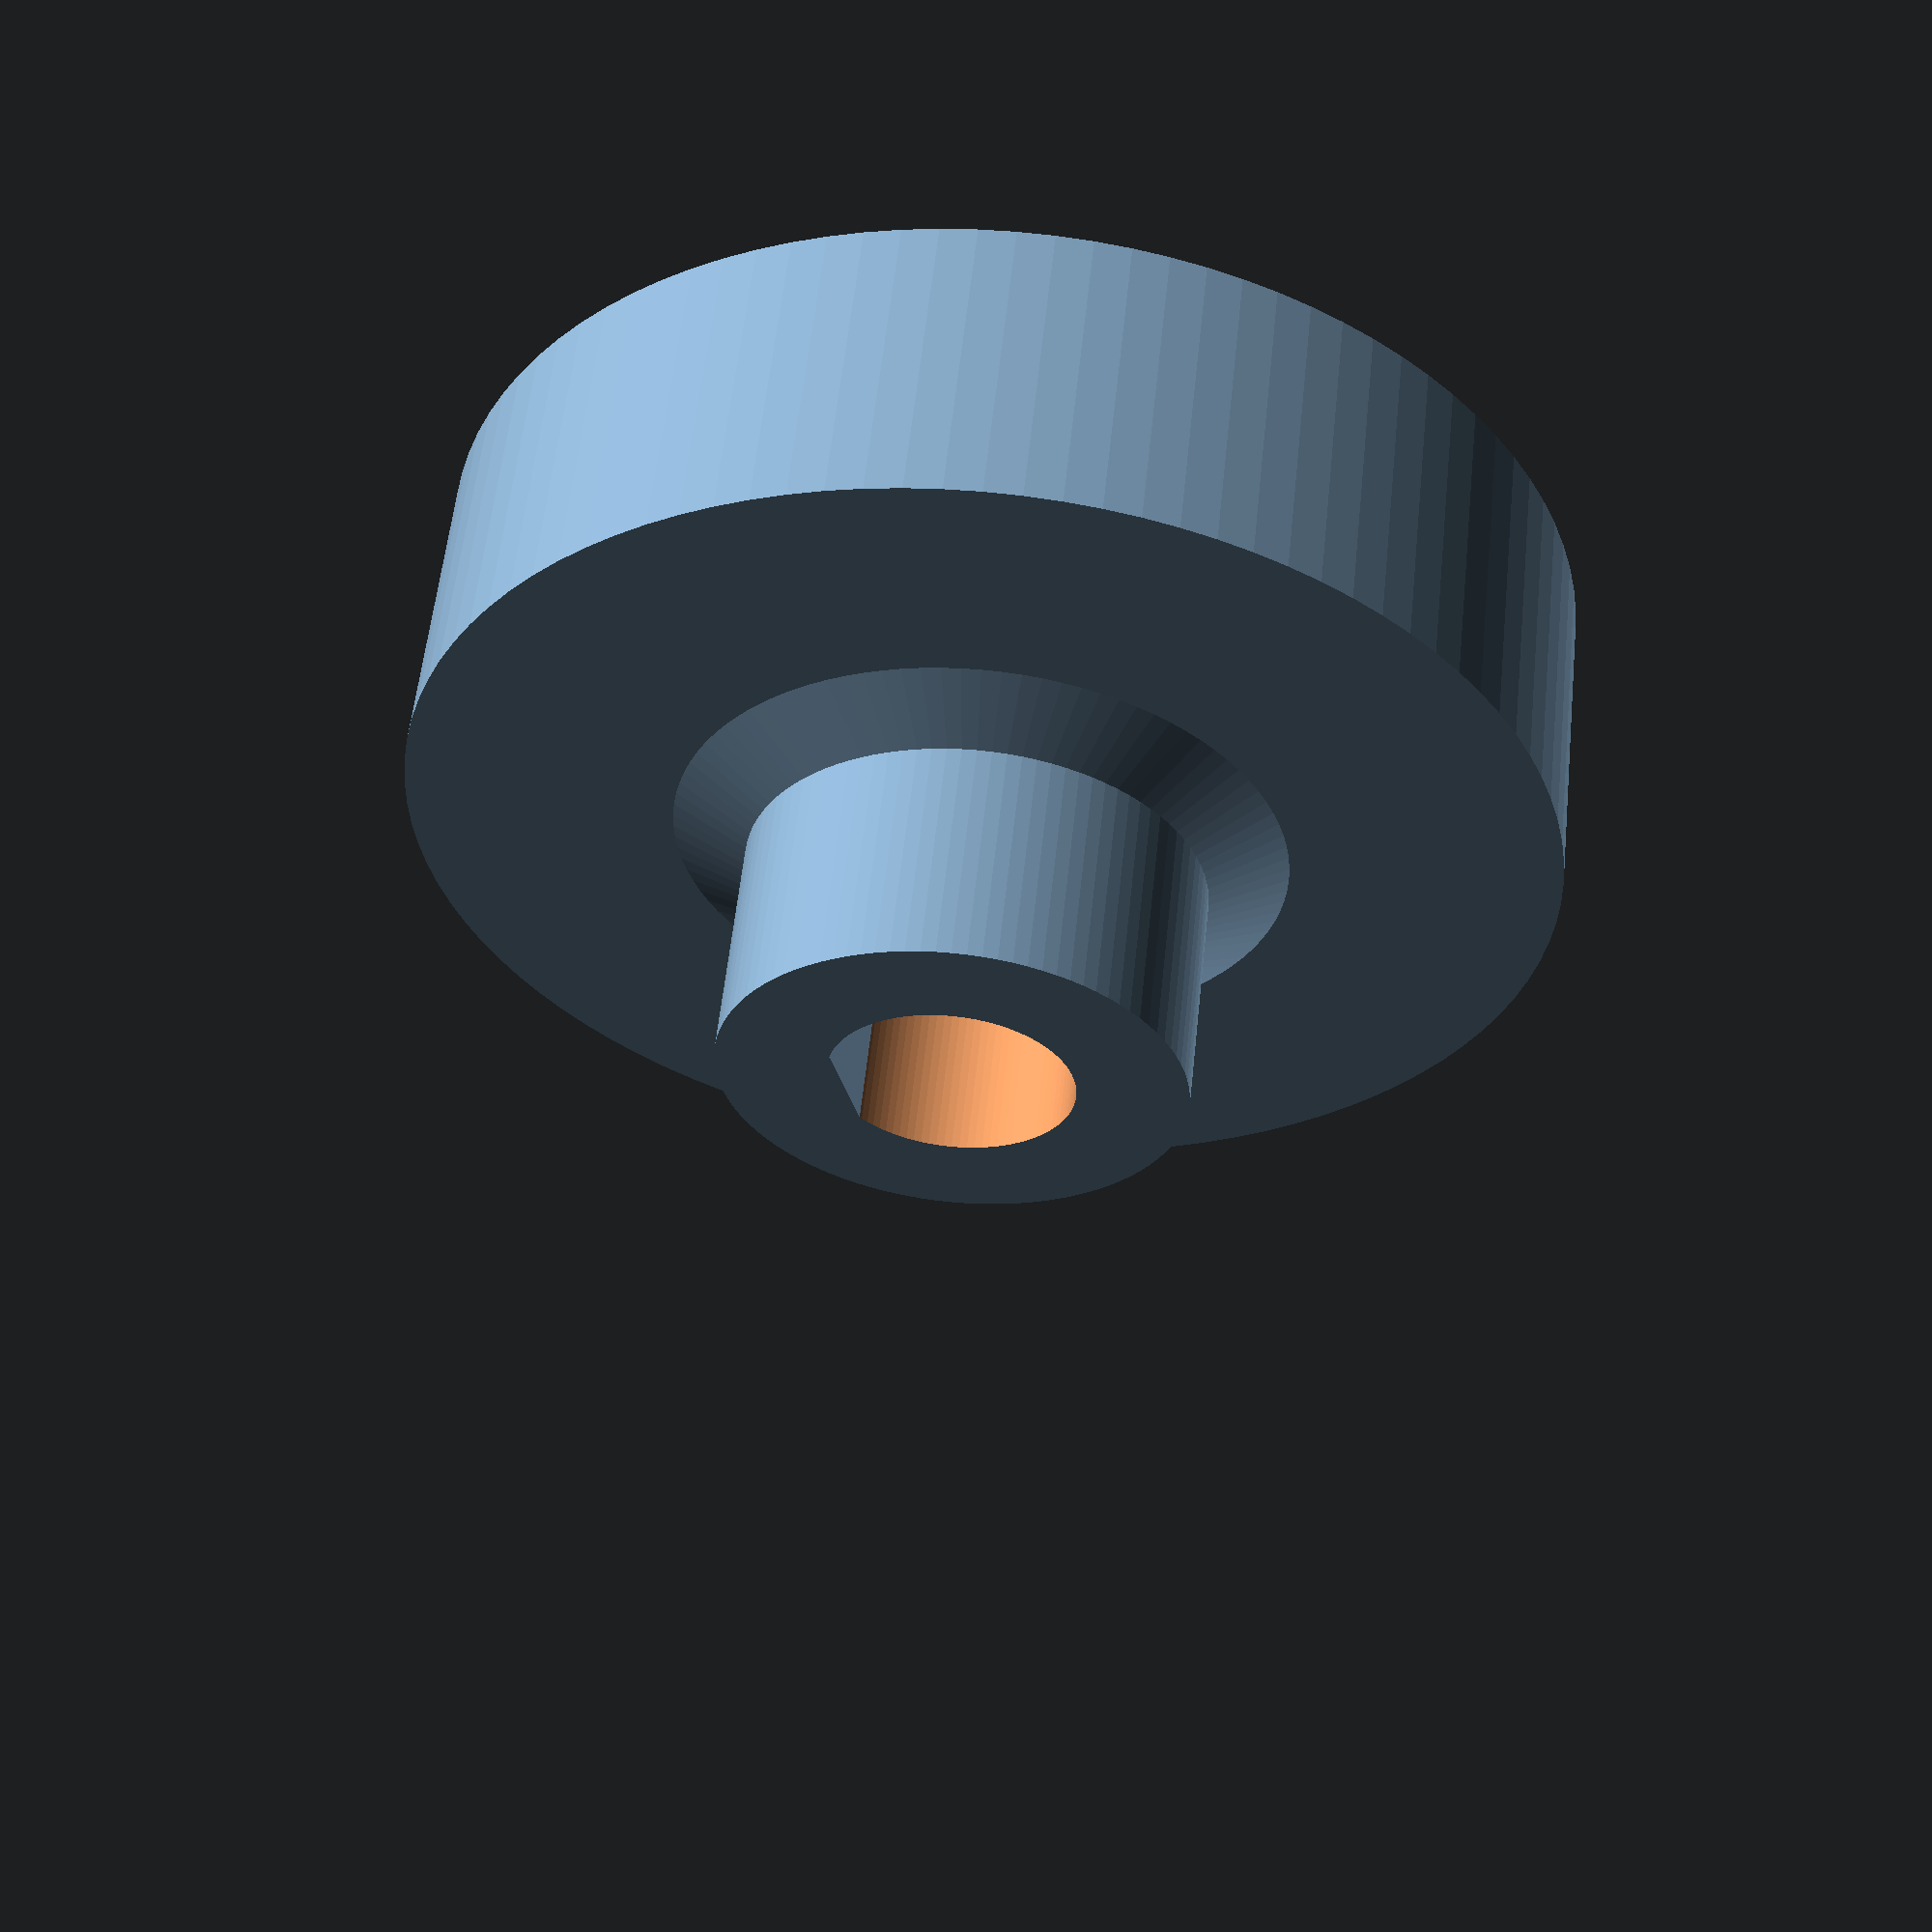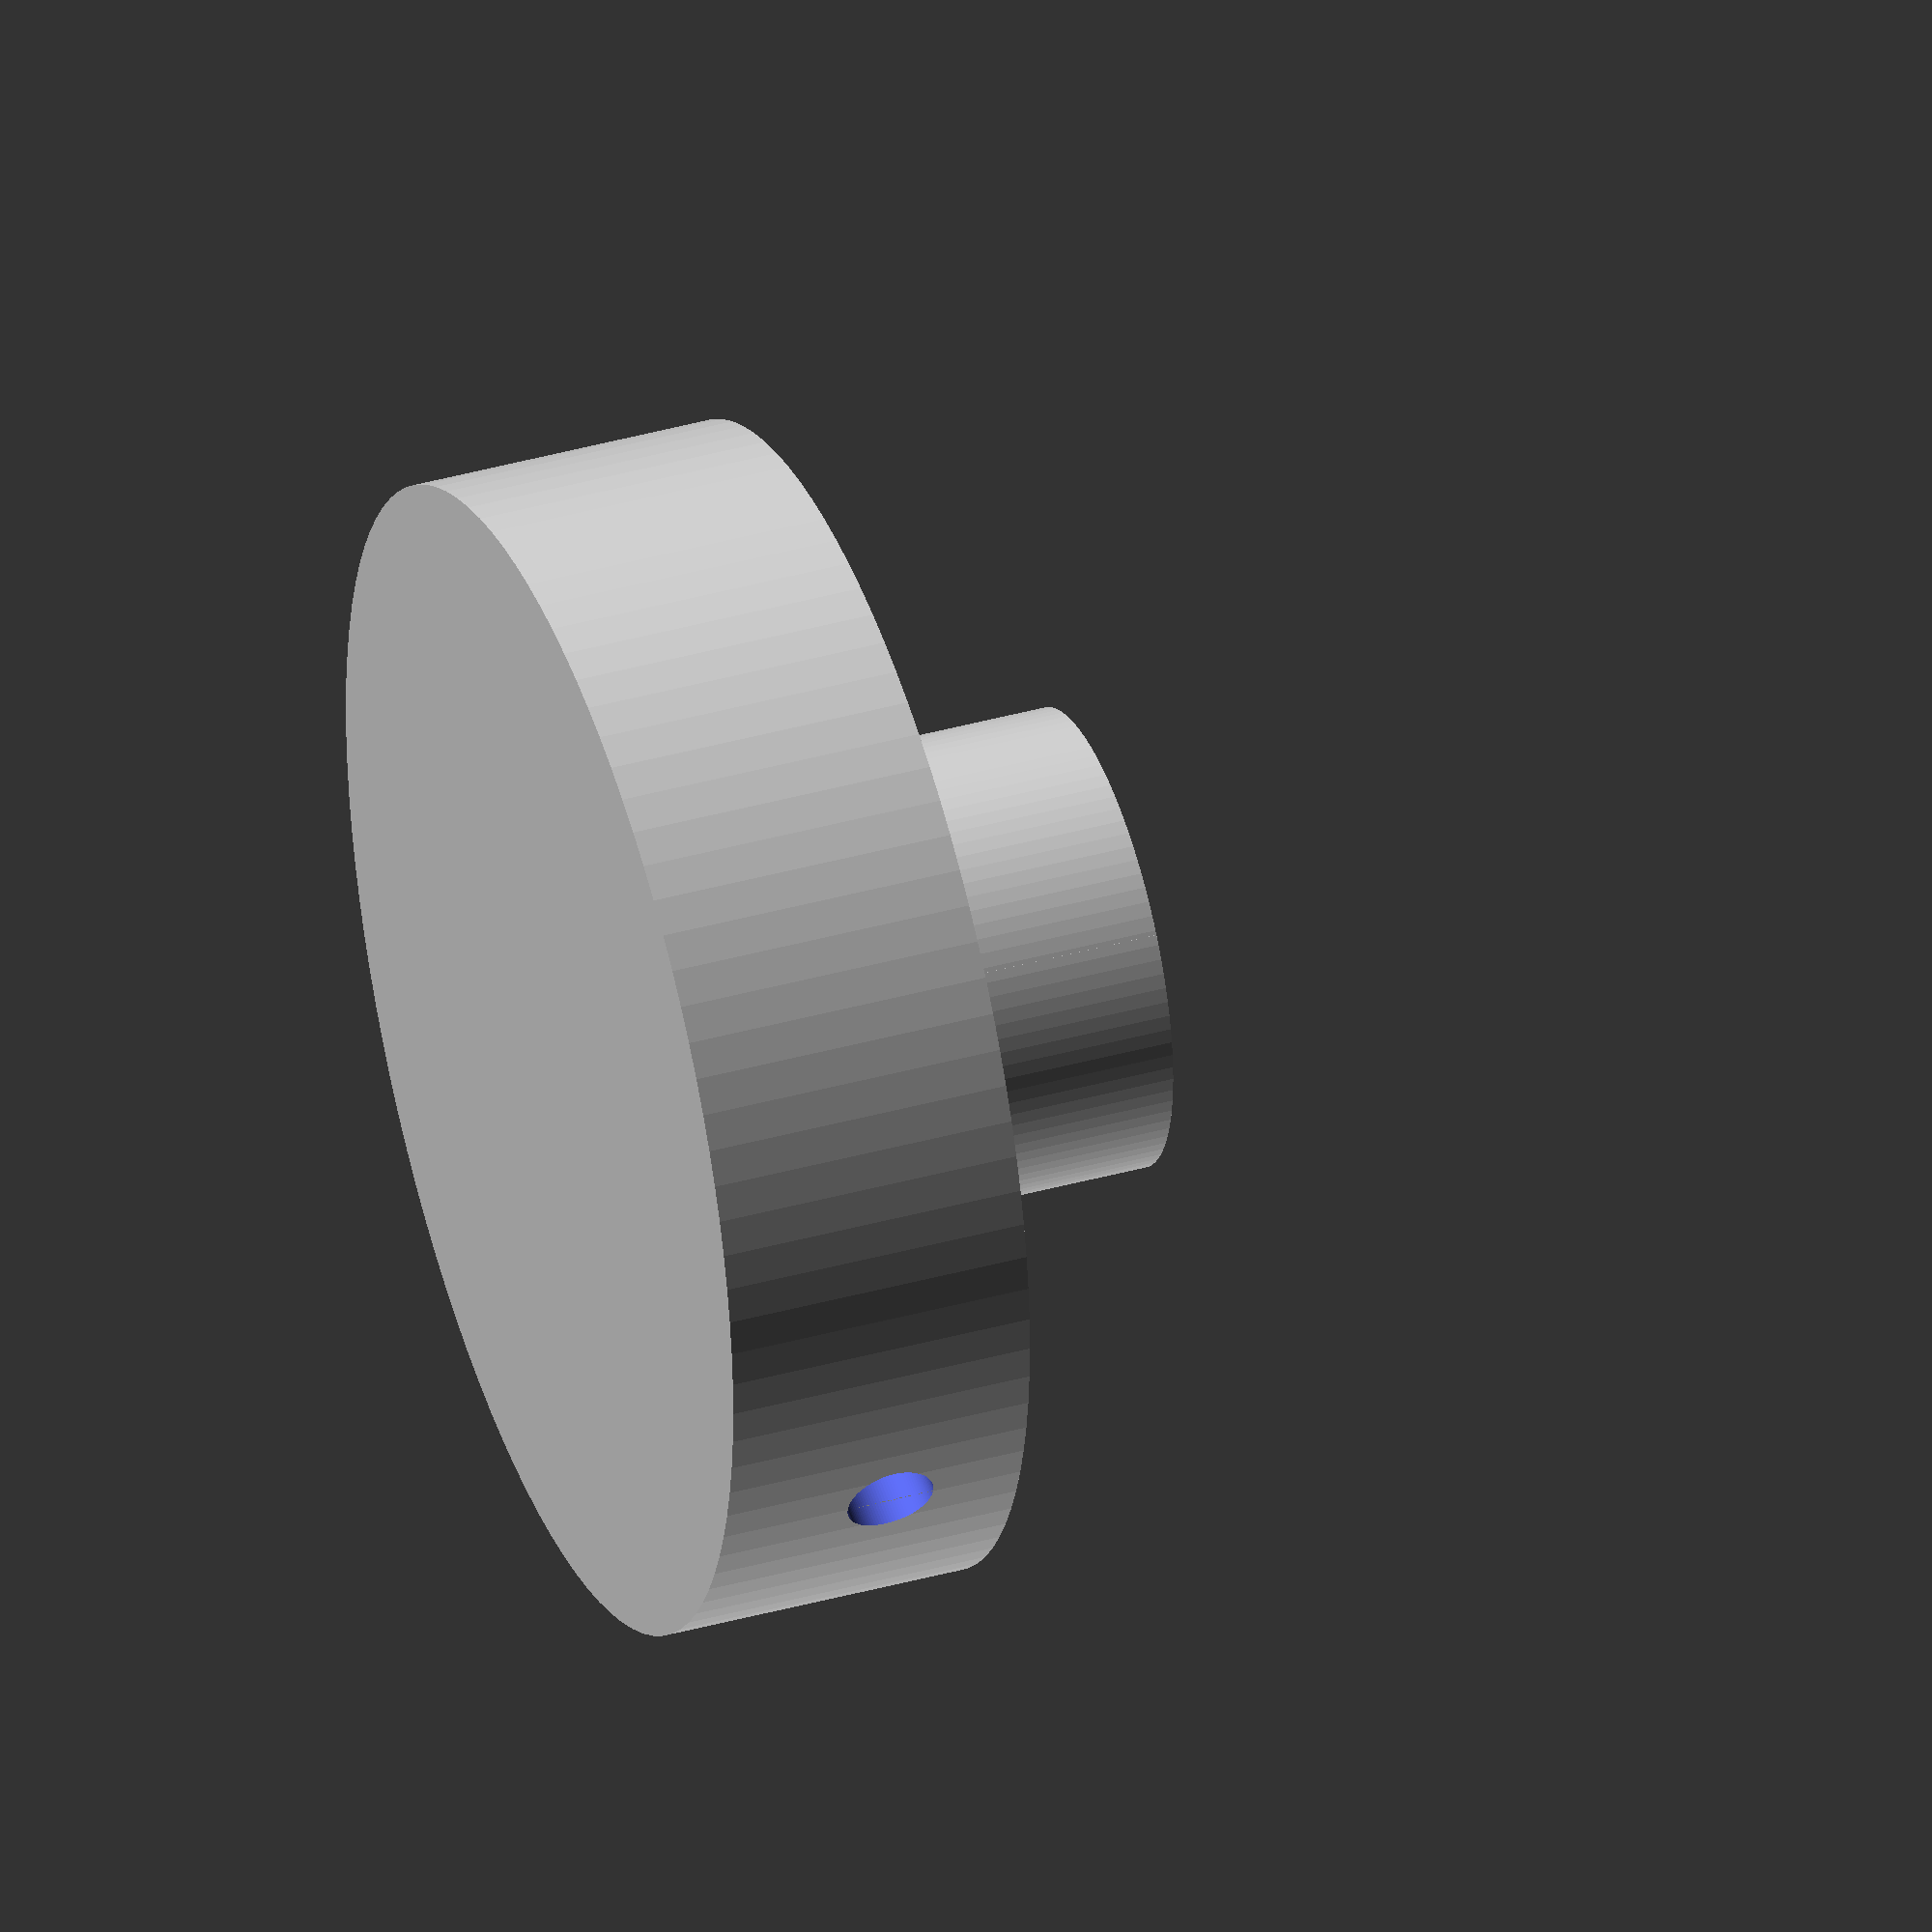
<openscad>
$fn=100;

d_ext=30;
d_int=8;
ep_1=8;
l_axe=7;

module poulie_moteur(){
	difference(){
		union(){
			translate([0,0,-3])cylinder(d=d_ext,h=ep_1);
			//translate([0,0,10])cylinder(d=20,h=5);
			translate([0,0,5])cylinder(d=12,h=l_axe);
			translate([0,0,5])cylinder(r1=8,r2=5,h=1.5);

		}
		axe_moteur();
		rotate([-90,90,0])translate([-1.5,0,-5])cylinder(d=2.3,h=20);
		//translate([0,0,5.7])rotate([0,0,0])tore();
	}
}

module axe_moteur(){
	difference(){
		cylinder(d=6.3,h=20);
		translate([-10/2,2.8,0])cube([10,5,20]);
	}
}

module tore(){
	difference() {
		rotate_extrude () translate([5.7,0,0]) circle (d=1.4, $fn=100);
		//translate([-23/2,-23/2,0])cube([23,23,3]);
	}
}

poulie_moteur();
//axe_moteur();
//tore();

</openscad>
<views>
elev=122.7 azim=75.7 roll=174.0 proj=p view=wireframe
elev=140.6 azim=71.9 roll=289.2 proj=o view=wireframe
</views>
